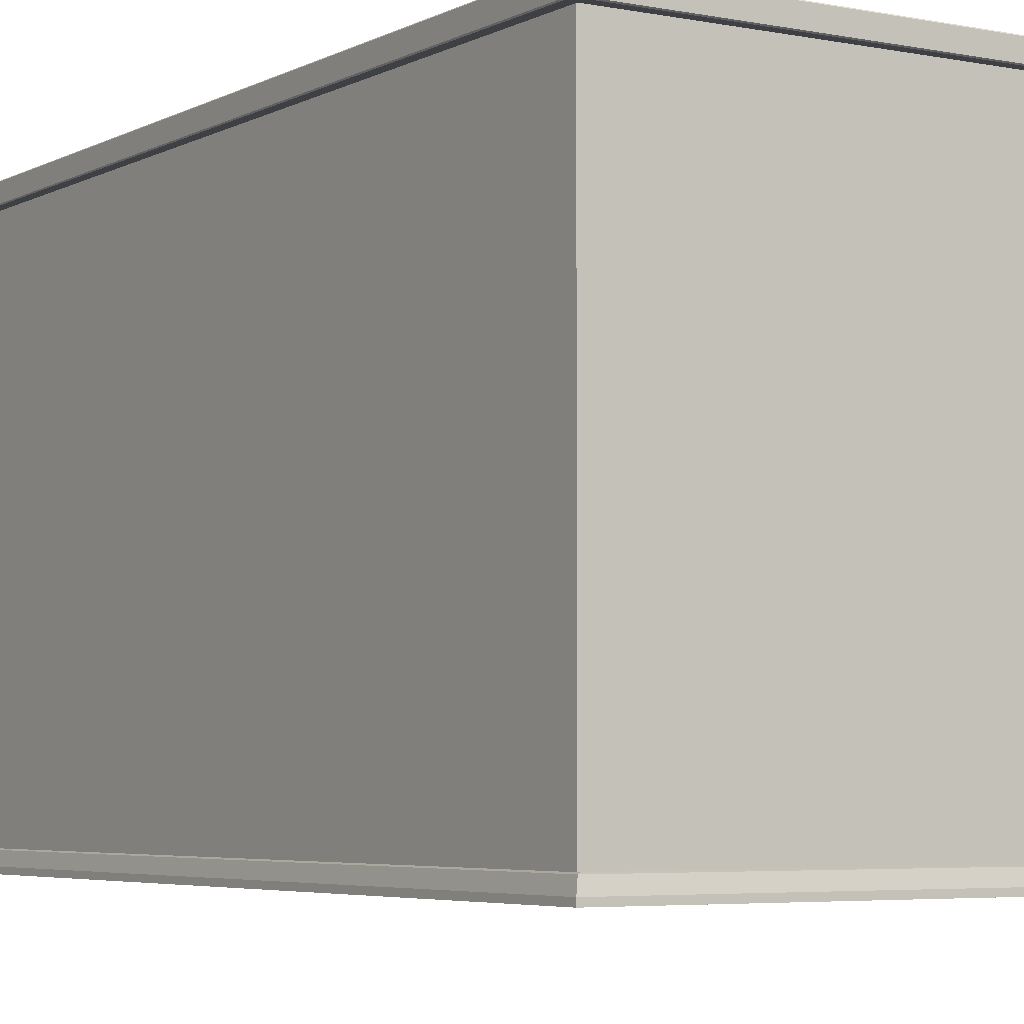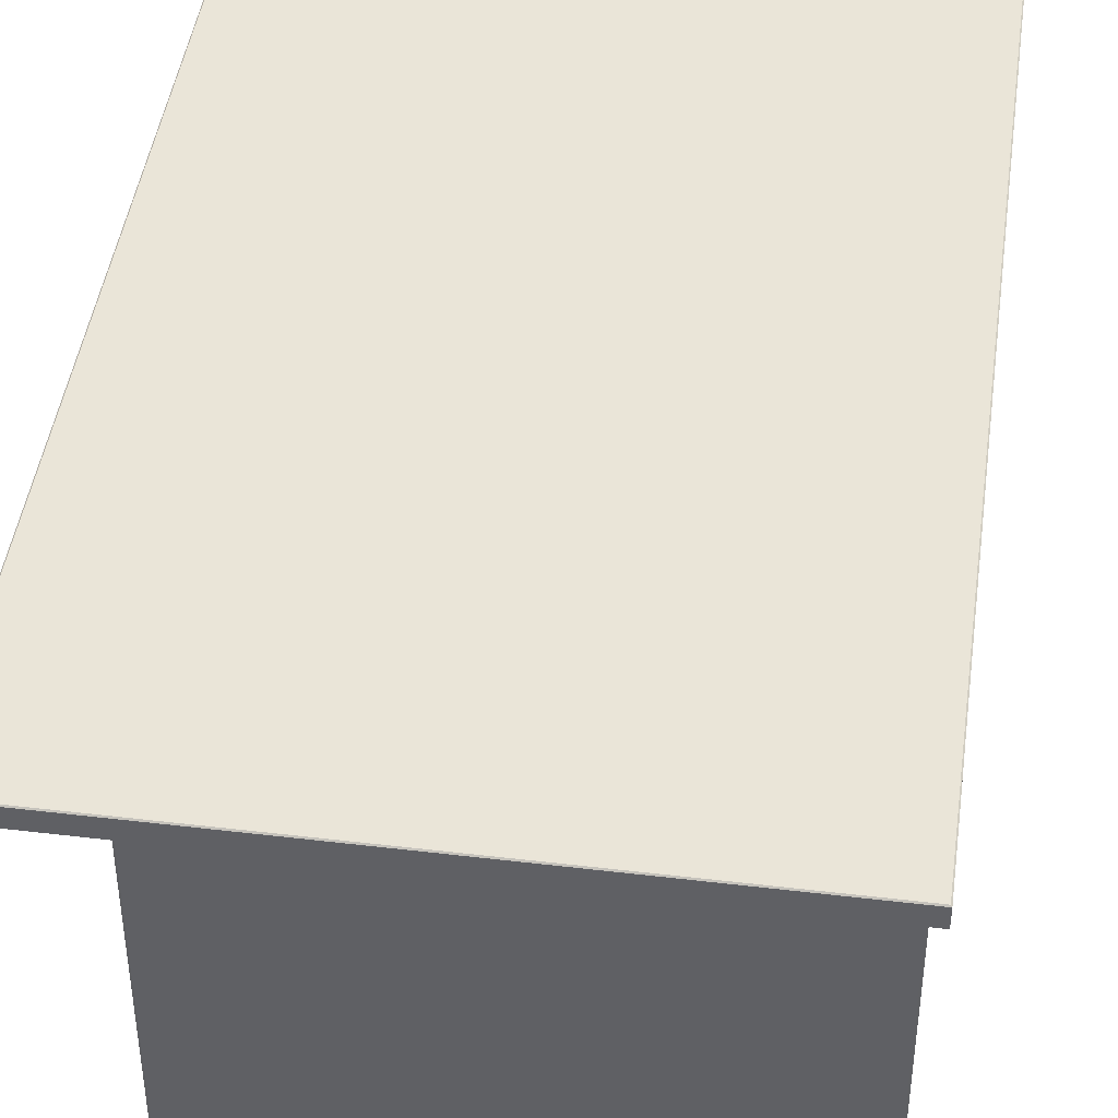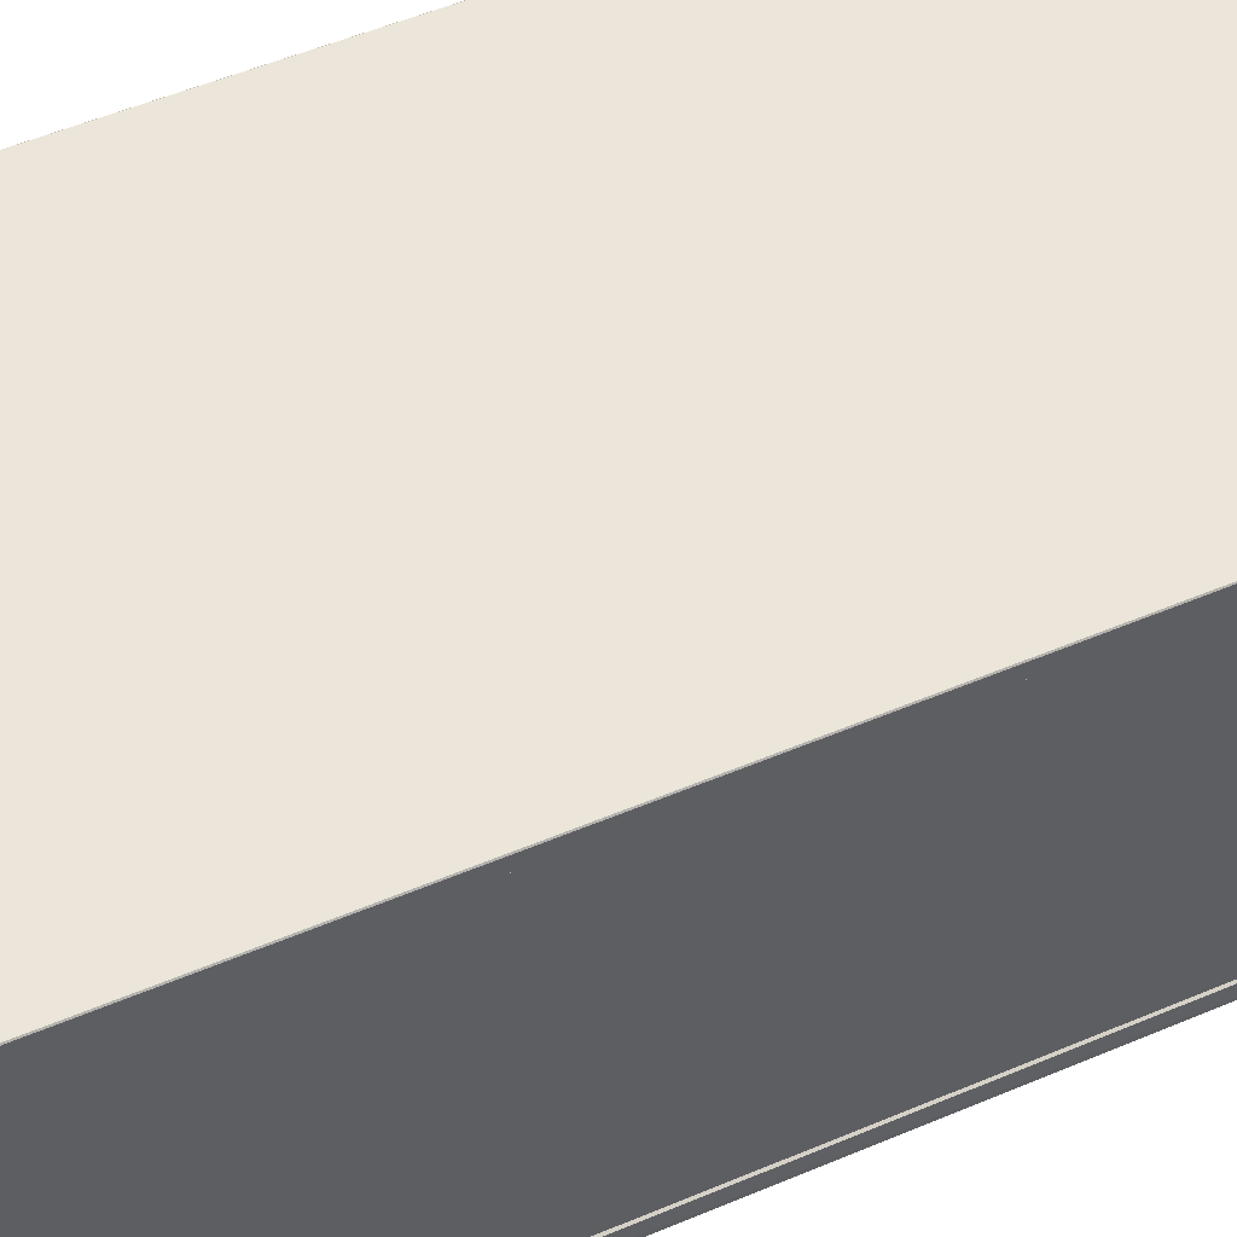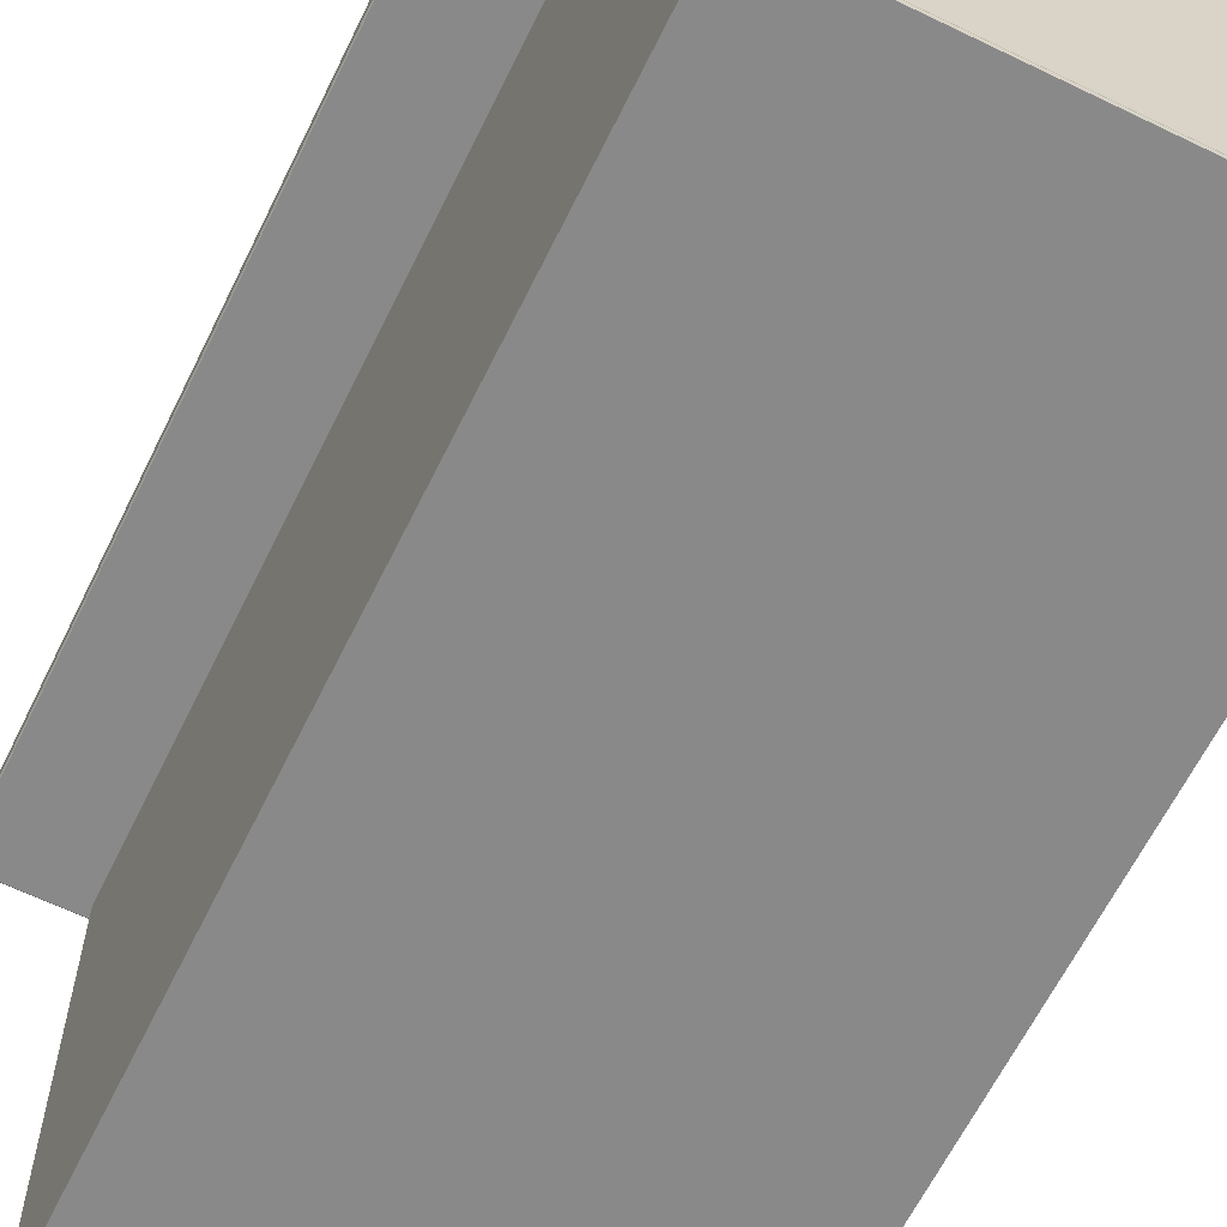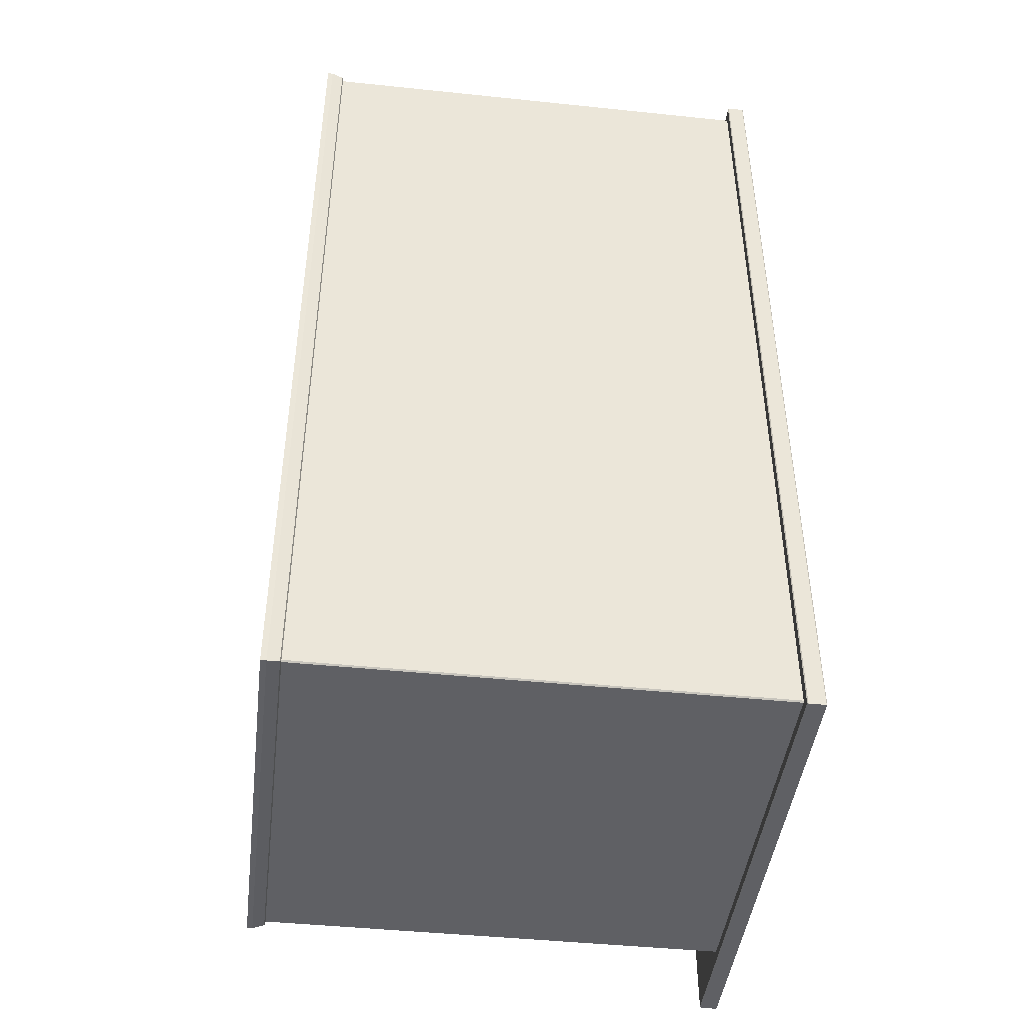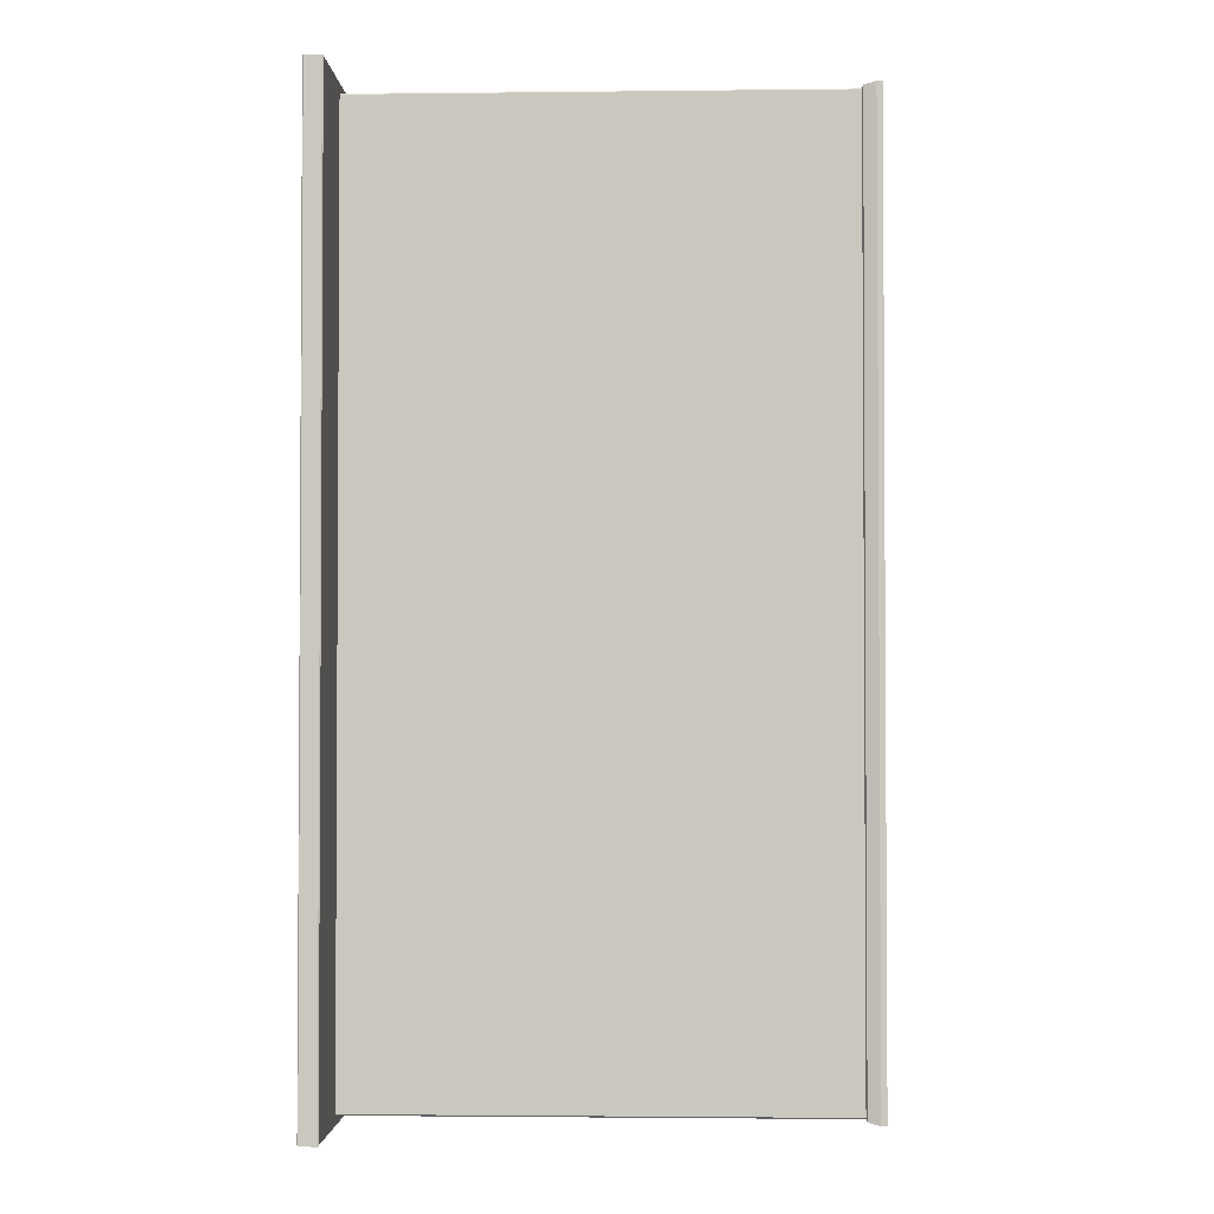
<metadata>
{"format":"obj","ext":"obj","renderer":"f3d","projection":"perspective","resolution":1024,"background":"white","views":[{"elev":-4.7,"azim":147.6,"up":"+Y"},{"elev":44.5,"azim":7.9,"up":"+Y"},{"elev":56.3,"azim":66.5,"up":"+Y"},{"elev":-63.3,"azim":-26.1,"up":"+Y"},{"elev":-44.8,"azim":83.1,"up":"+Z"},{"elev":-2.2,"azim":-87.7,"up":"+Z"}]}
</metadata>
<code>
o StandardIslandHeight2_Mesh.066
v -0.3 0 -1
v -0.3 -0 0.99
v 0.6 -0 0.99
v 0.6 0 -1
v -0.3108 0 -1.011
v 0.6108 0 -1.011
v -0.3108 -0 1.001
v 0.6108 -0 1.001
v -0.302 0.03905 -1.002
v -0.3049 0.03768 -1.005
v 0.6049 0.03768 -1.005
v 0.602 0.03905 -1.002
v -0.297 0.04 -1
v 0.597 0.04 -1
v 0.6049 0.03768 0.9949
v 0.6 0.04 -0.997
v 0.6 0.04 0.987
v 0.602 0.03905 0.992
v -0.3049 0.03768 0.9949
v -0.302 0.03905 0.992
v 0.597 0.04 0.99
v -0.297 0.04 0.99
v -0.3 0.04 -0.997
v -0.3 0.04 0.987
v 0.6108 0.012 -1.011
v -0.3108 0.012 -1.011
v 0.6108 0.012 1.001
v -0.3108 0.012 1.001
v -0.3 1.1 -1
v 0.6 1.1 -1
v 0.6 1.1 0.99
v -0.3 1.1 0.99
v -0.32 1.1 -1.02
v -0.32 1.1 1.01
v 0.62 1.1 -1.02
v 0.62 1.1 1.01
v -0.5 1.1 1.01
v -0.5 1.1 -1.02
v -0.502 1.062 -1.022
v -0.502 1.098 -1.022
v -0.502 1.098 1.012
v -0.502 1.062 1.012
v -0.32 1.098 1.012
v -0.32 1.062 1.012
v 0.622 1.098 1.012
v 0.622 1.062 1.012
v -0.32 1.062 -1.022
v -0.32 1.098 -1.022
v 0.622 1.062 -1.022
v 0.622 1.098 -1.022
v 0.62 1.06 1.01
v 0.62 1.06 -1.02
v 0.6021 1.06 -1.002
v 0.6 1.06 -0.997
v 0.6 1.06 0.987
v 0.6021 1.06 0.9921
v -0.3021 1.06 0.9921
v -0.297 1.06 0.99
v 0.597 1.06 0.99
v -0.32 1.06 1.01
v -0.3 1.06 0.987
v -0.3 1.06 -0.997
v -0.3021 1.06 -1.002
v -0.32 1.06 -1.02
v 0.597 1.06 -1
v -0.297 1.06 -1
v -0.5 1.06 -1.02
v -0.5 1.06 1.01
f 1 3 2
f 1 4 3
f 4 1 5
f 4 5 6
f 3 4 6
f 1 7 5
f 1 2 7
f 2 8 7
f 2 3 8
f 3 6 8
f 9 11 10
f 11 9 12
f 12 9 13
f 12 13 14
f 12 15 11
f 15 12 16
f 15 16 17
f 15 17 18
f 18 19 15
f 19 9 10
f 18 20 19
f 21 20 18
f 20 21 22
f 9 19 23
f 23 19 24
f 24 19 20
f 25 5 26
f 25 6 5
f 25 26 10
f 25 10 11
f 27 6 25
f 27 8 6
f 27 25 11
f 27 11 15
f 28 8 27
f 28 7 8
f 28 27 15
f 28 15 19
f 26 7 28
f 26 5 7
f 26 28 19
f 26 19 10
f 29 31 30
f 29 32 31
f 32 29 33
f 32 33 34
f 31 32 34
f 29 35 33
f 29 30 35
f 30 36 35
f 30 31 36
f 31 34 36
f 37 34 33
f 37 33 38
f 39 41 40
f 39 42 41
f 42 43 41
f 42 44 43
f 44 45 43
f 44 46 45
f 40 47 39
f 40 48 47
f 49 47 48
f 49 48 50
f 51 53 52
f 53 51 54
f 54 51 55
f 55 51 56
f 57 56 51
f 58 56 57
f 56 58 59
f 57 51 60
f 60 61 57
f 60 62 61
f 60 63 62
f 63 60 64
f 53 64 52
f 64 53 63
f 63 53 65
f 63 65 66
f 67 64 60
f 67 60 68
f 46 50 45
f 46 49 50
f 60 46 44
f 60 51 46
f 68 60 44
f 68 44 42
f 51 49 46
f 51 52 49
f 52 47 49
f 52 64 47
f 64 39 47
f 64 67 39
f 67 42 39
f 67 68 42
f 36 43 45
f 36 34 43
f 34 41 43
f 34 37 41
f 37 40 41
f 37 38 40
f 38 48 40
f 38 33 48
f 33 50 48
f 33 35 50
f 35 45 50
f 35 36 45
f 61 23 24
f 61 62 23
f 59 22 21
f 59 58 22
f 54 17 16
f 54 55 17
f 66 14 13
f 66 65 14
f 23 66 13
f 23 62 66
f 54 14 65
f 54 16 14
f 59 17 55
f 59 21 17
f 61 22 58
f 61 24 22
f 62 63 66
f 65 53 54
f 55 56 59
f 58 57 61
f 14 16 12
f 13 9 23
f 17 21 18
f 24 20 22

</code>
